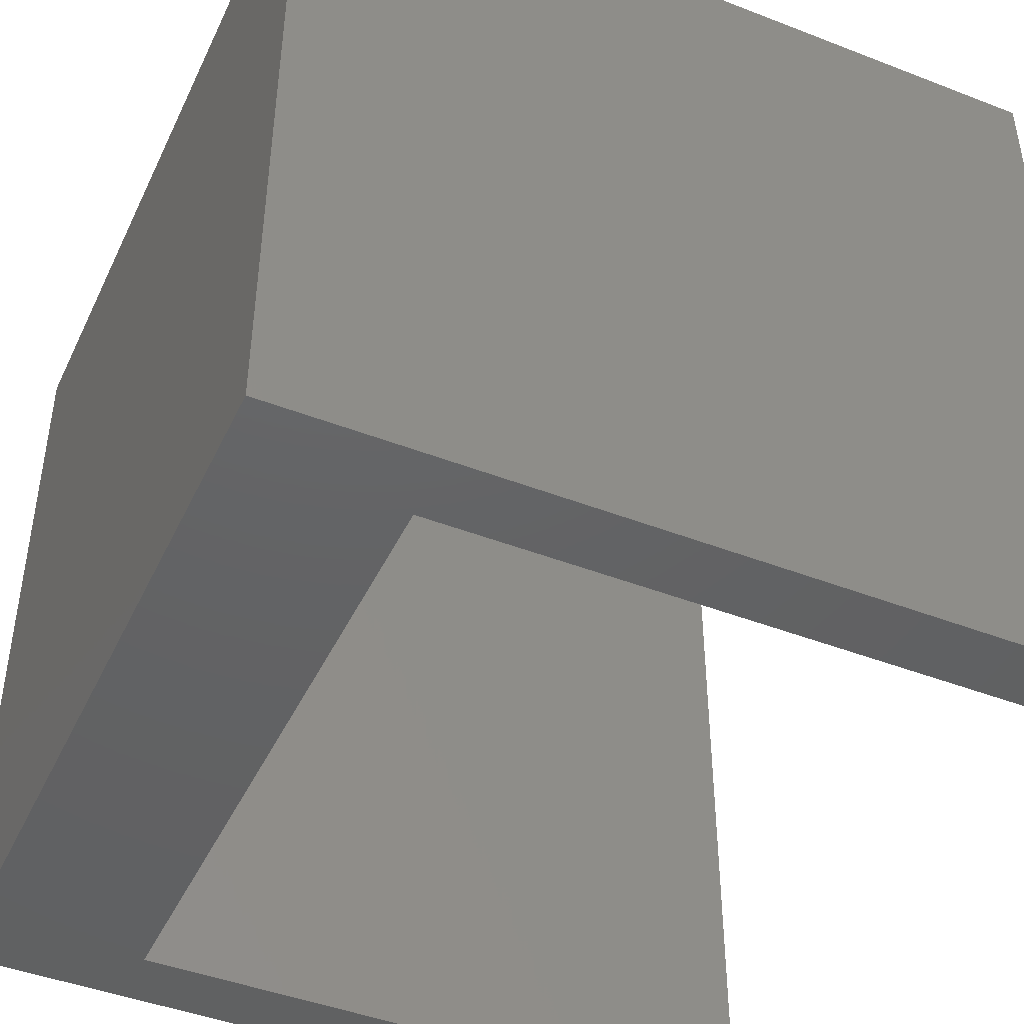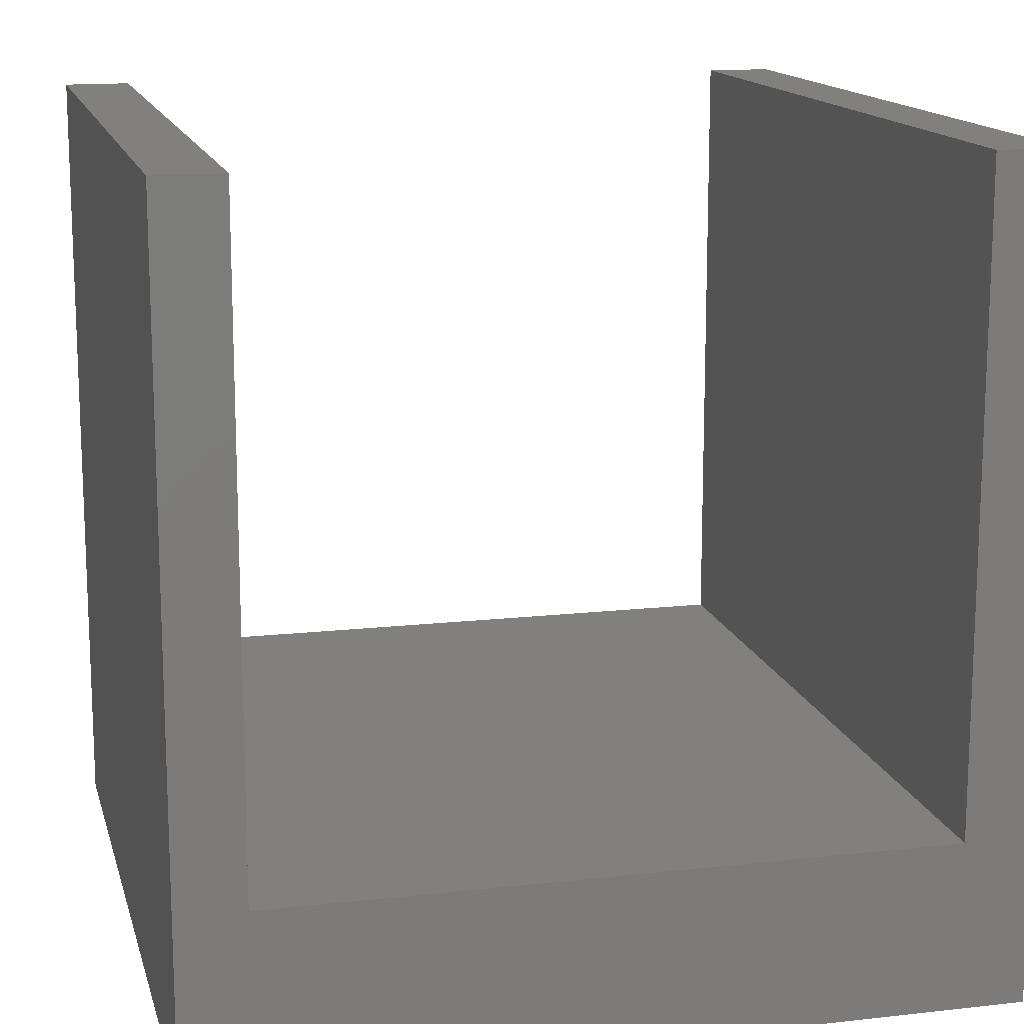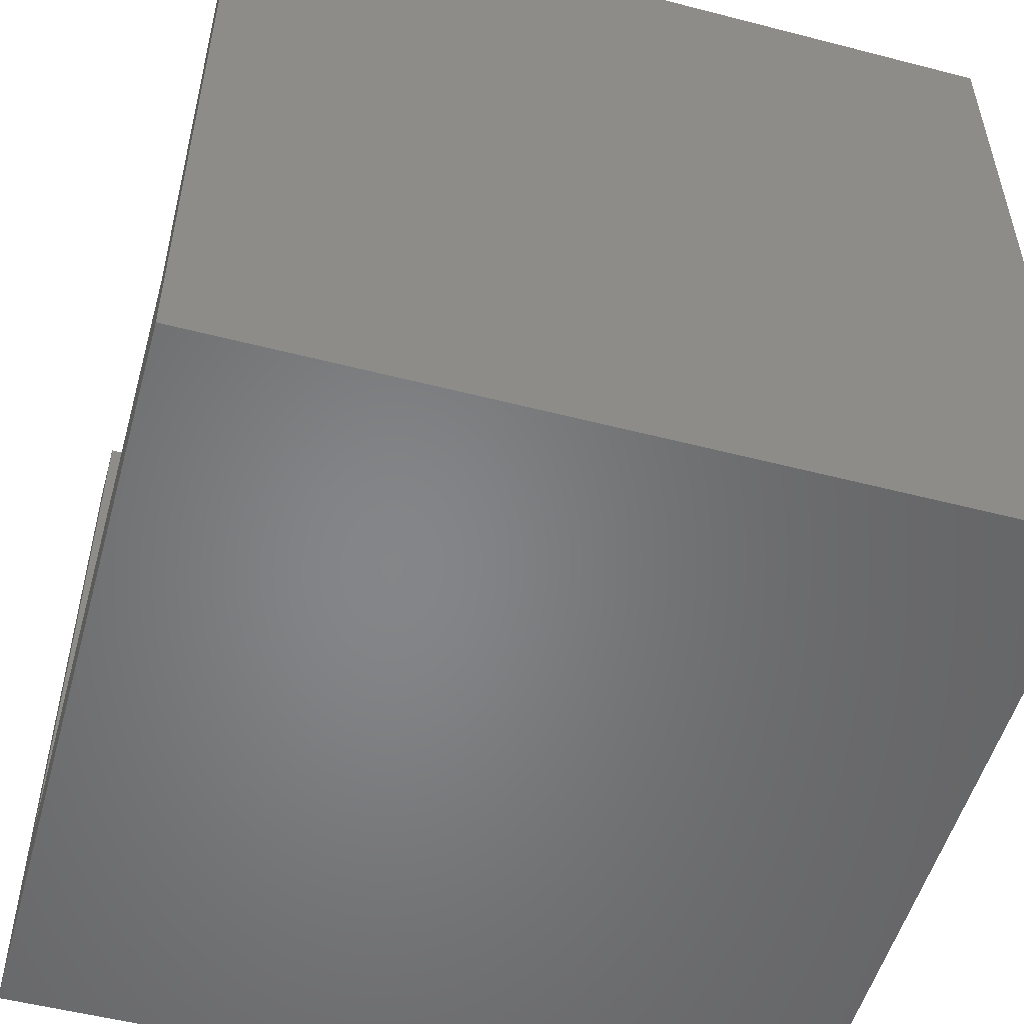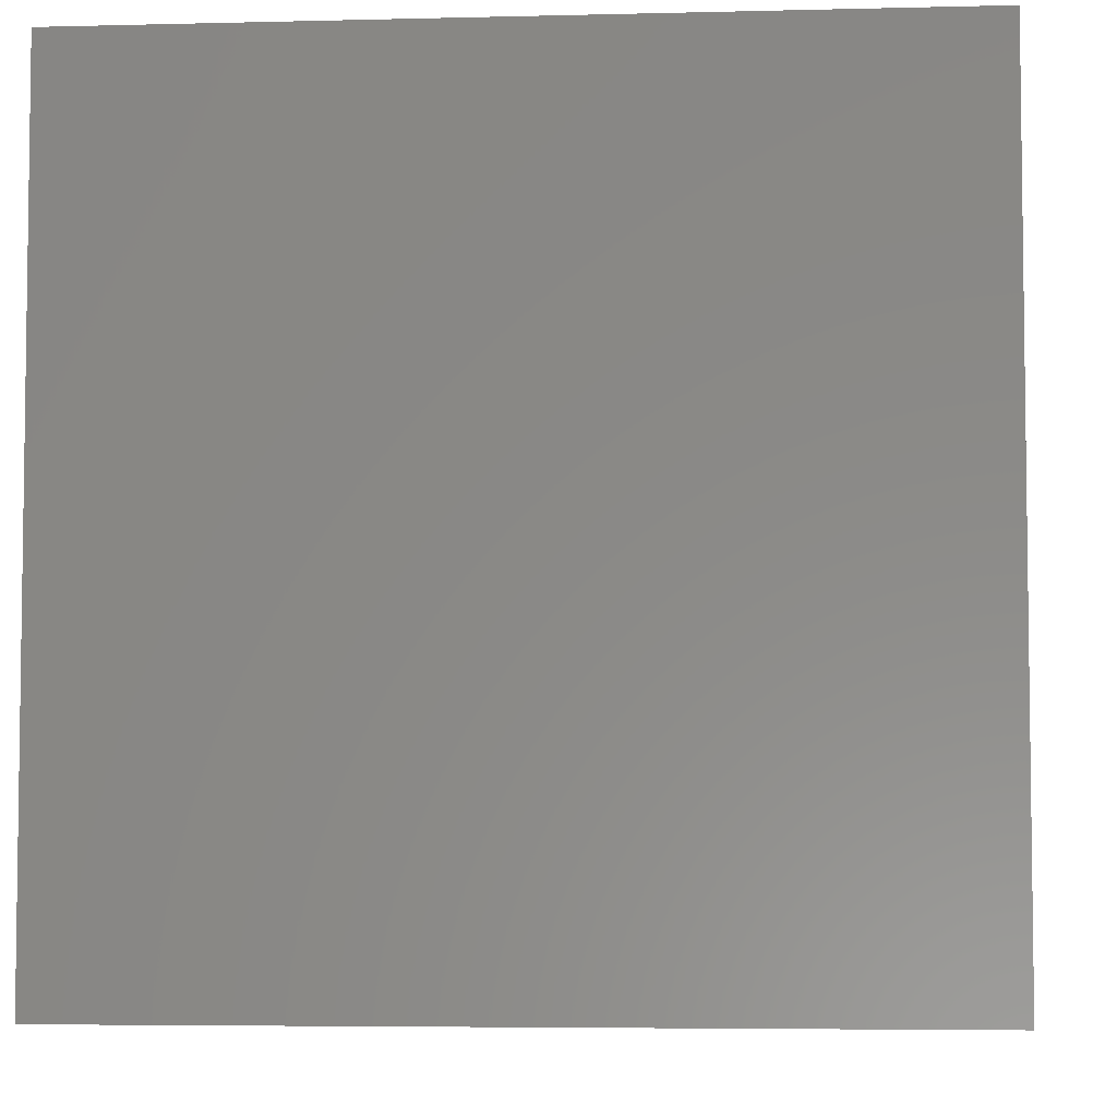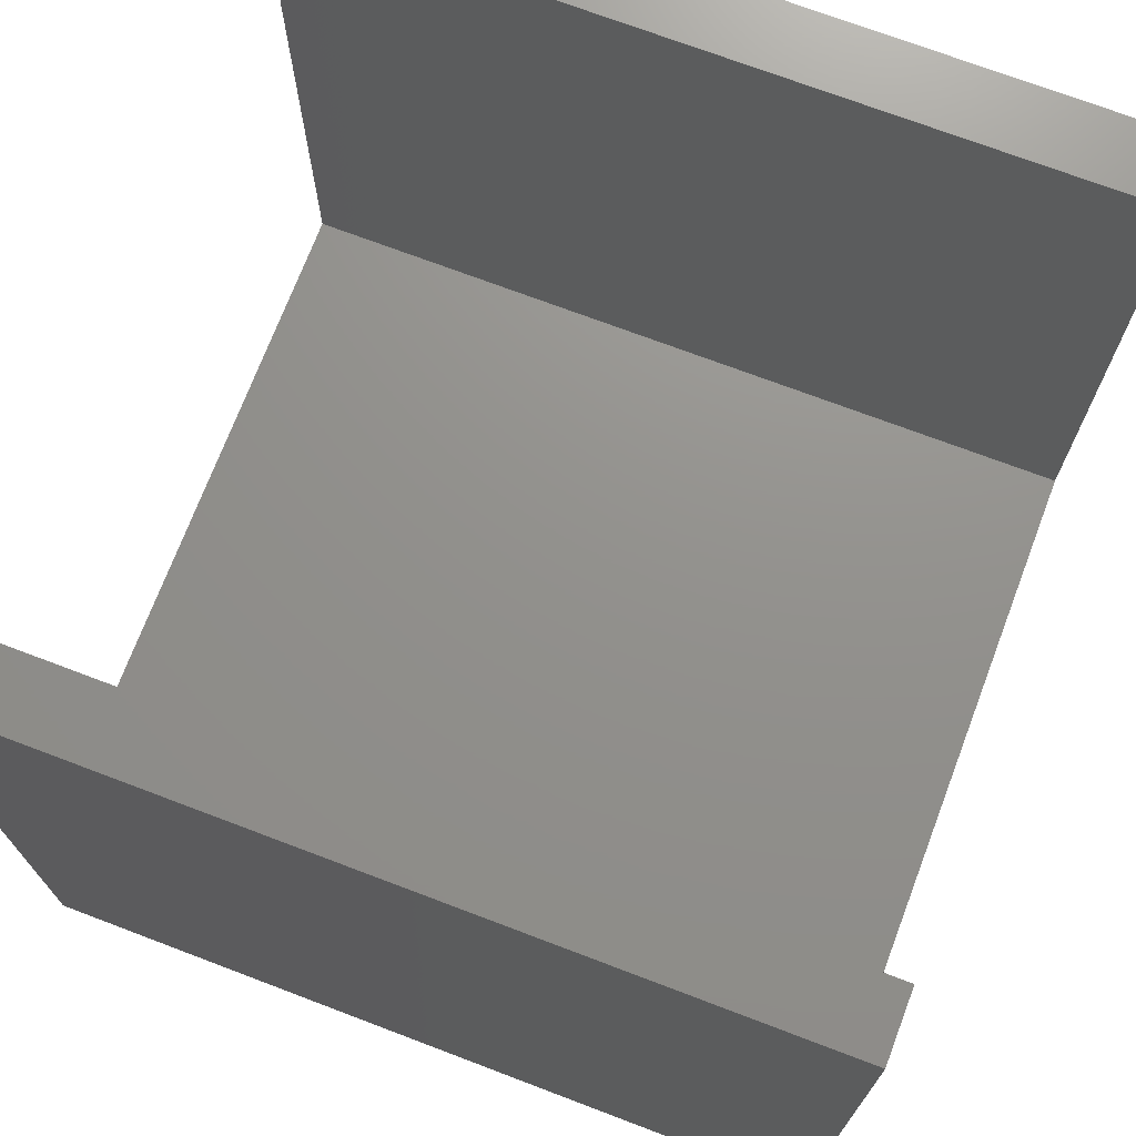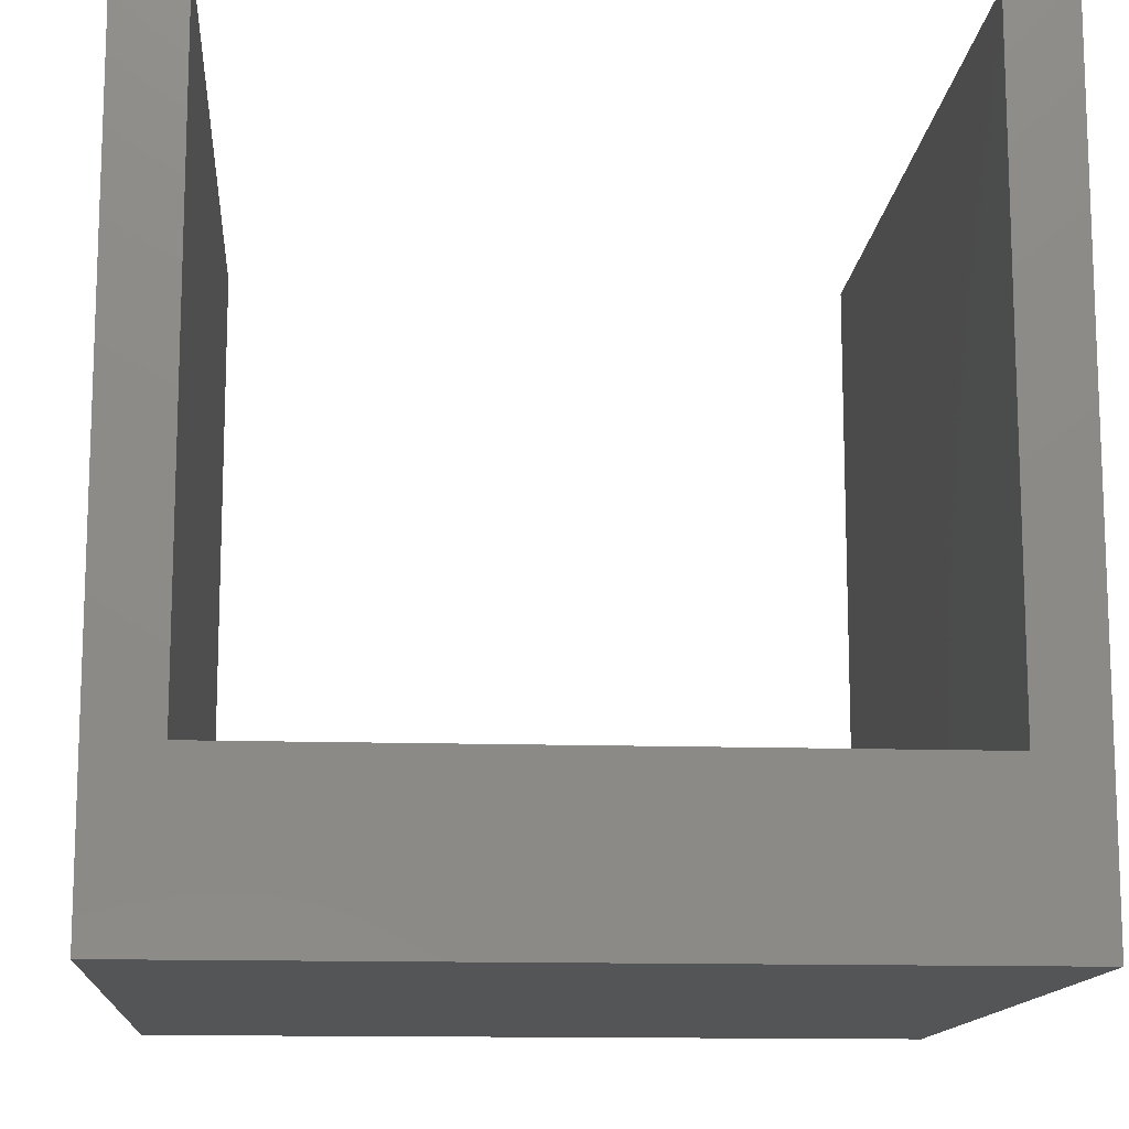
<metadata>
{"format":"stl","ext":"stl","renderer":"f3d","projection":"perspective","resolution":1024,"background":"white","views":[{"elev":-44.7,"azim":-114.3,"up":"+Y"},{"elev":14.5,"azim":166.2,"up":"+Z"},{"elev":-52.8,"azim":-105.5,"up":"+Z"},{"elev":-5.1,"azim":-85.4,"up":"+Z"},{"elev":72.0,"azim":110.8,"up":"+Z"},{"elev":-13.2,"azim":175.7,"up":"+Z"}]}
</metadata>
<code>
# stl→obj: 16 verts, 28 faces
v 0 0 0
v 0 0 30.25
v 0 30 0
v 0 30 30.25
v 2.5 0 6.25
v 30 0 0
v 2.5 0 30.25
v 30 0 30.25
v 27.5 0 30.25
v 27.5 0 6.25
v 30 30 0
v 27.5 30 6.25
v 2.5 30 6.25
v 27.5 30 30.25
v 30 30 30.25
v 2.5 30 30.25
f 1 2 3
f 3 2 4
f 5 1 6
f 5 7 2
f 8 9 6
f 9 10 6
f 2 1 5
f 10 5 6
f 1 3 6
f 6 3 11
f 12 11 13
f 3 4 13
f 3 13 11
f 11 12 14
f 11 14 15
f 13 4 16
f 4 2 7
f 16 4 7
f 7 5 13
f 16 7 13
f 13 5 10
f 12 13 10
f 10 9 12
f 12 9 14
f 14 9 8
f 15 14 8
f 8 6 11
f 15 8 11

</code>
